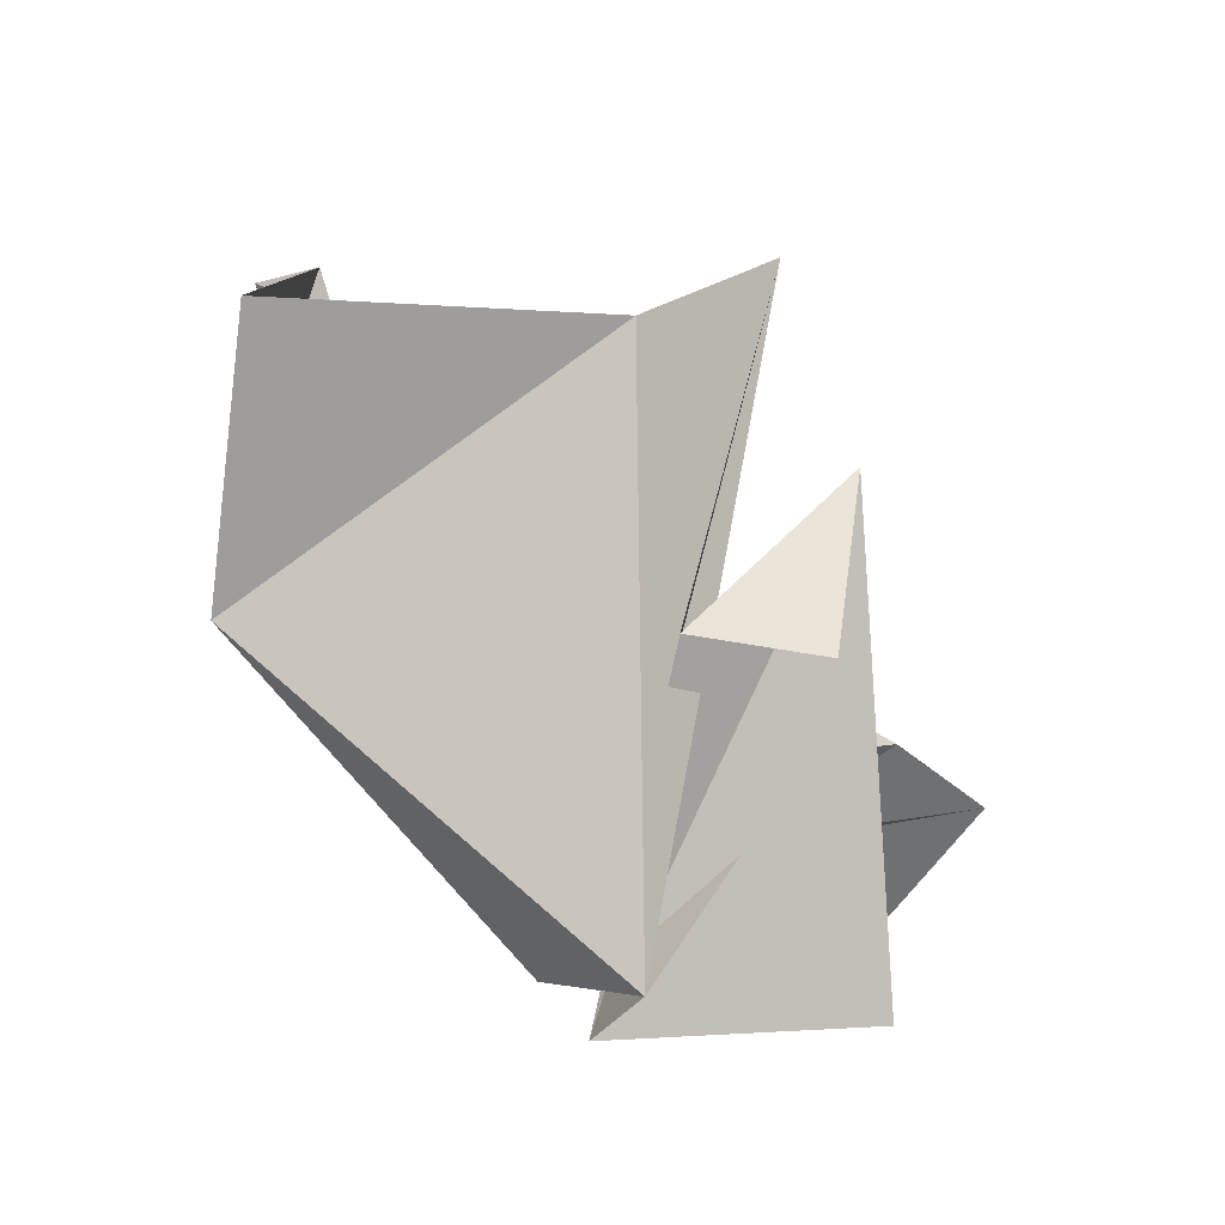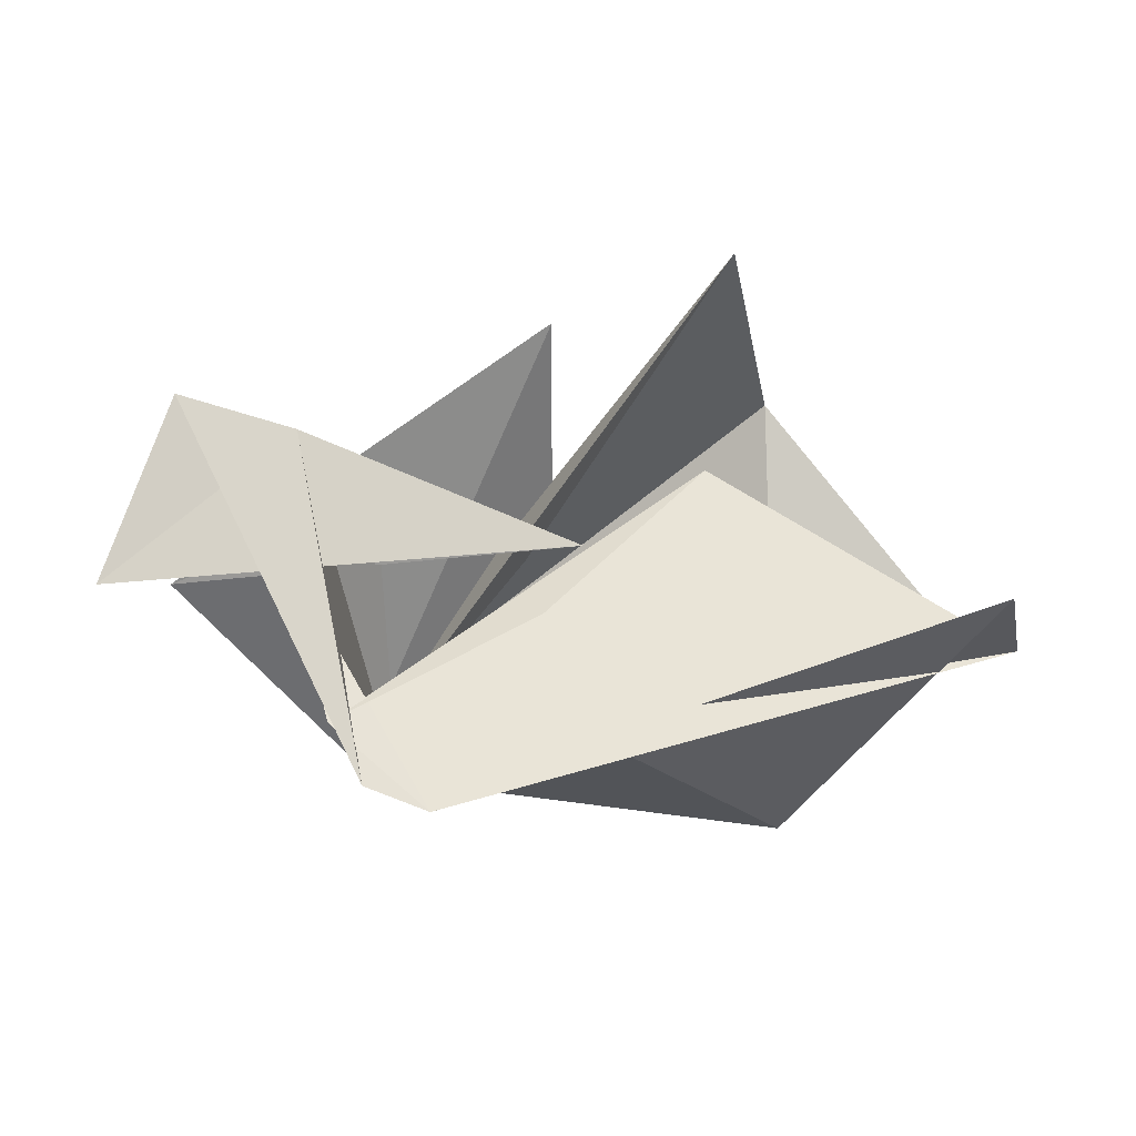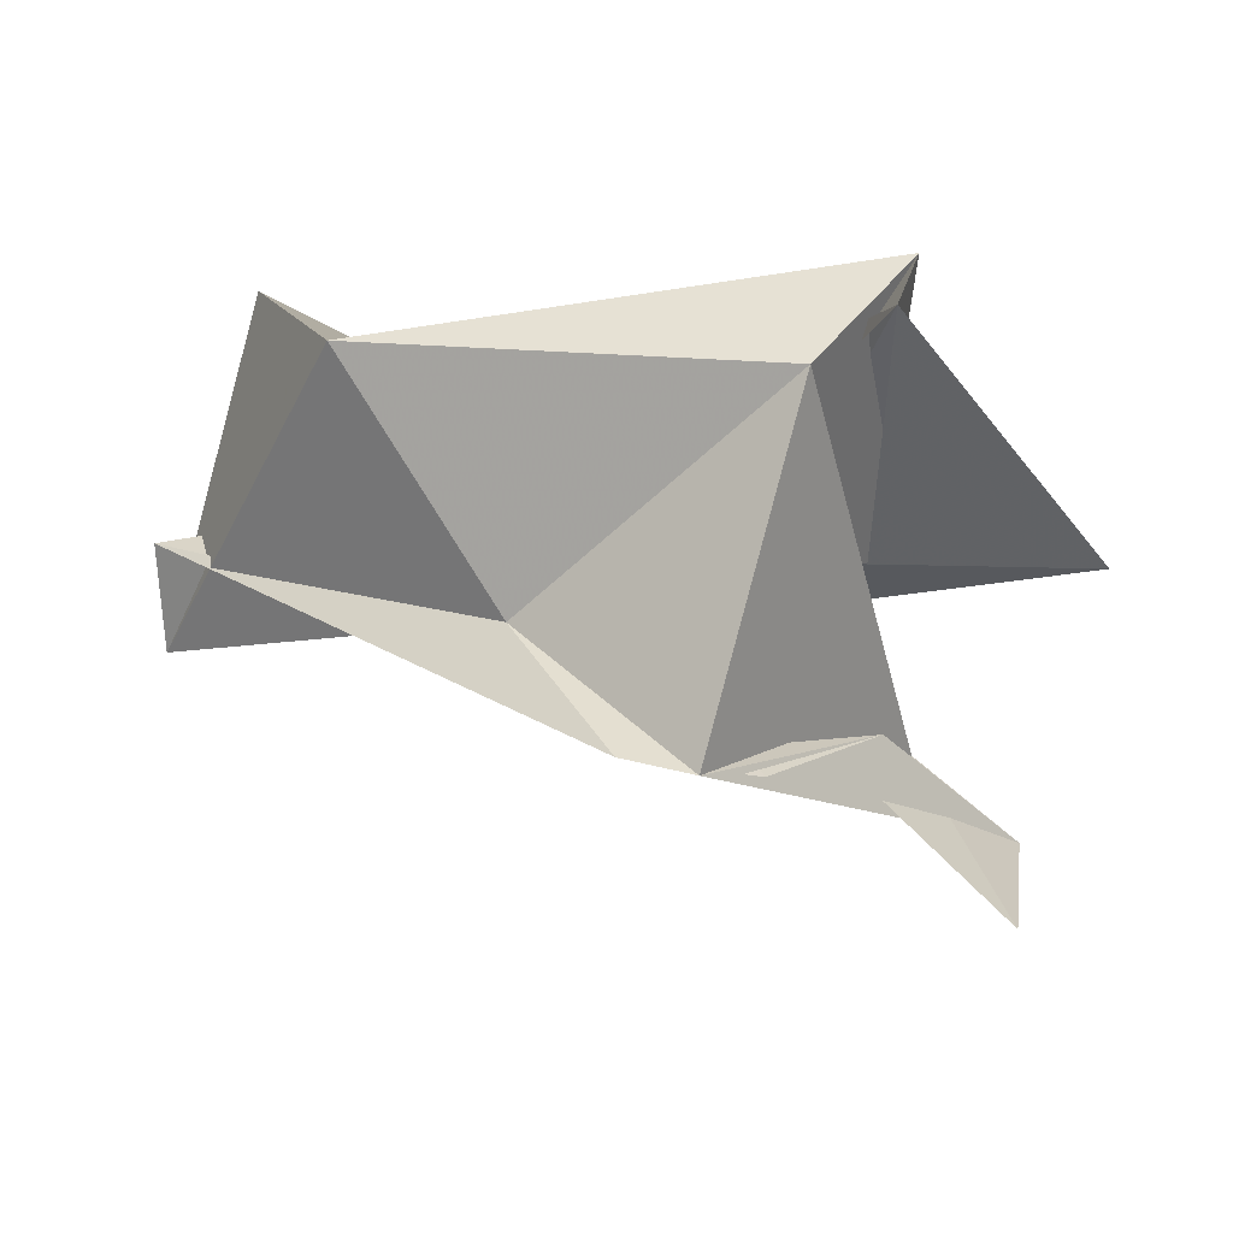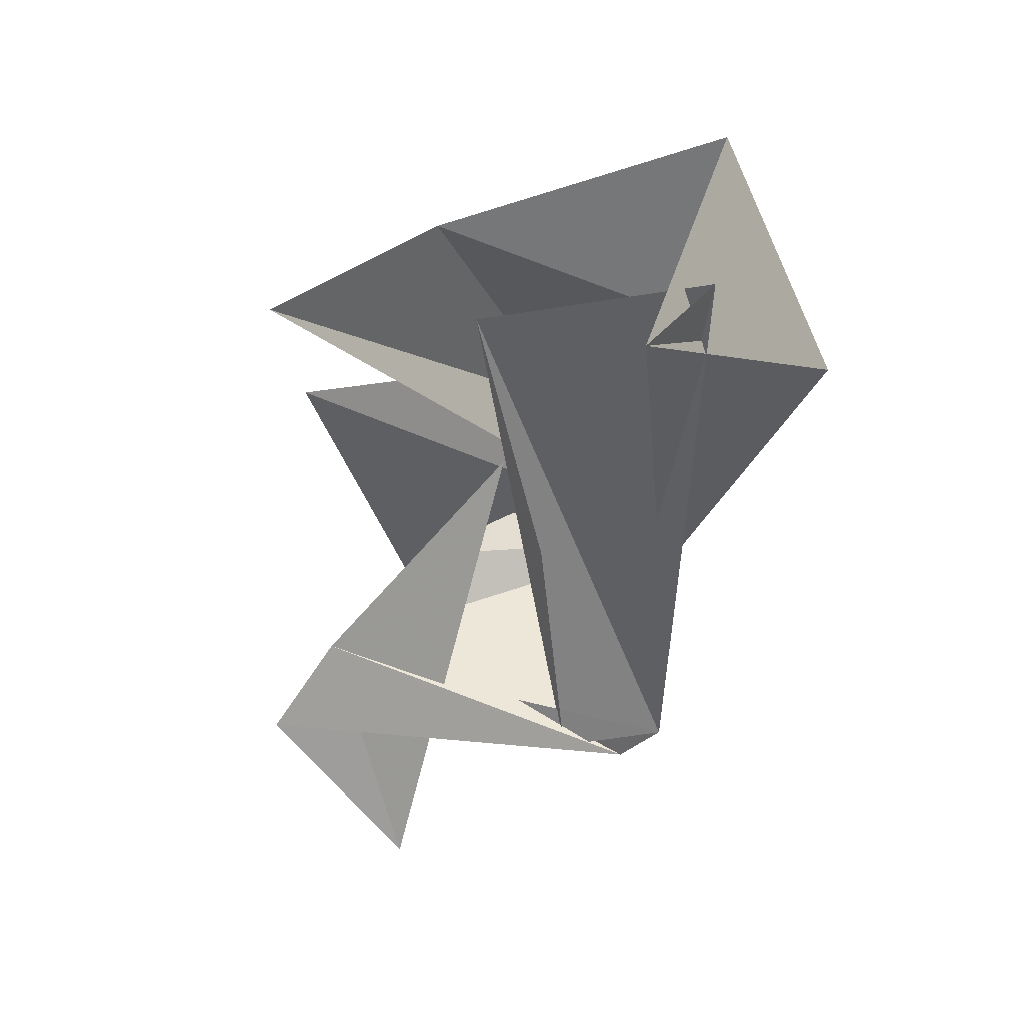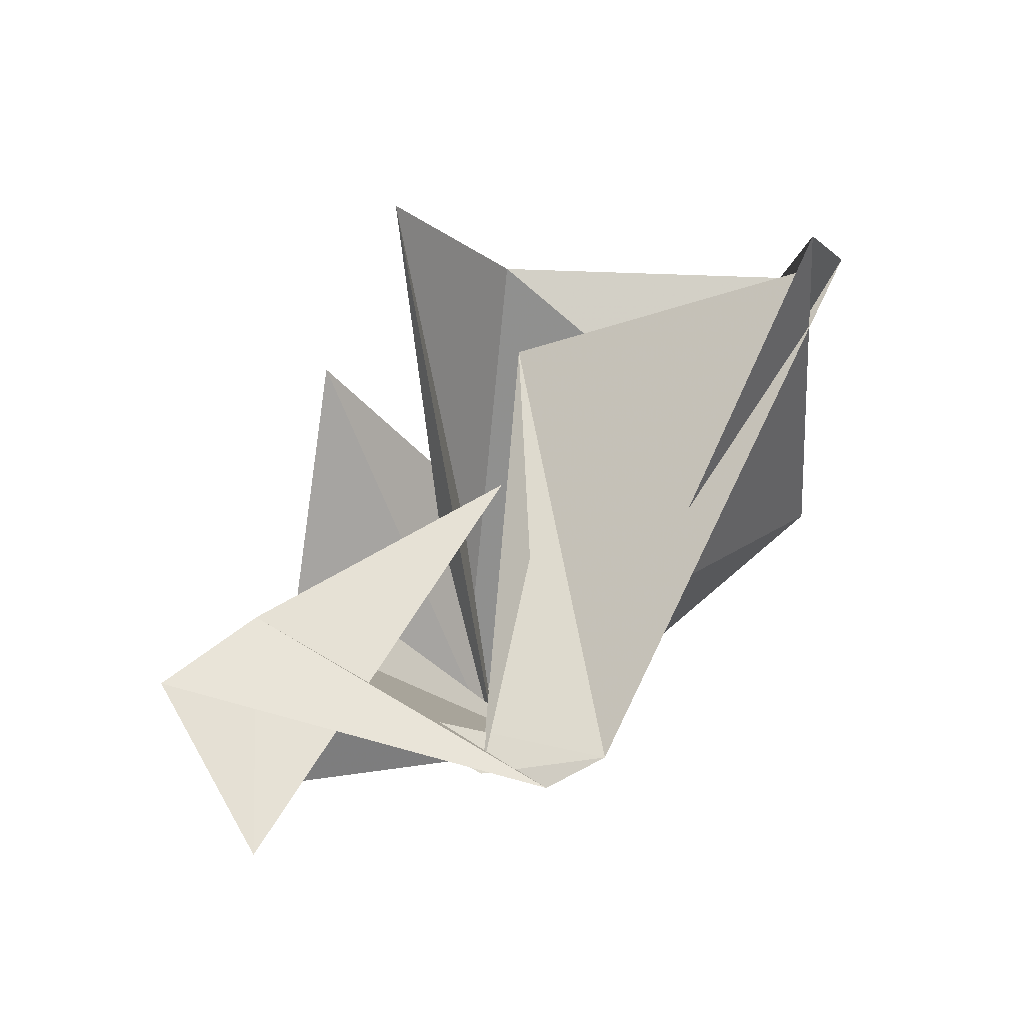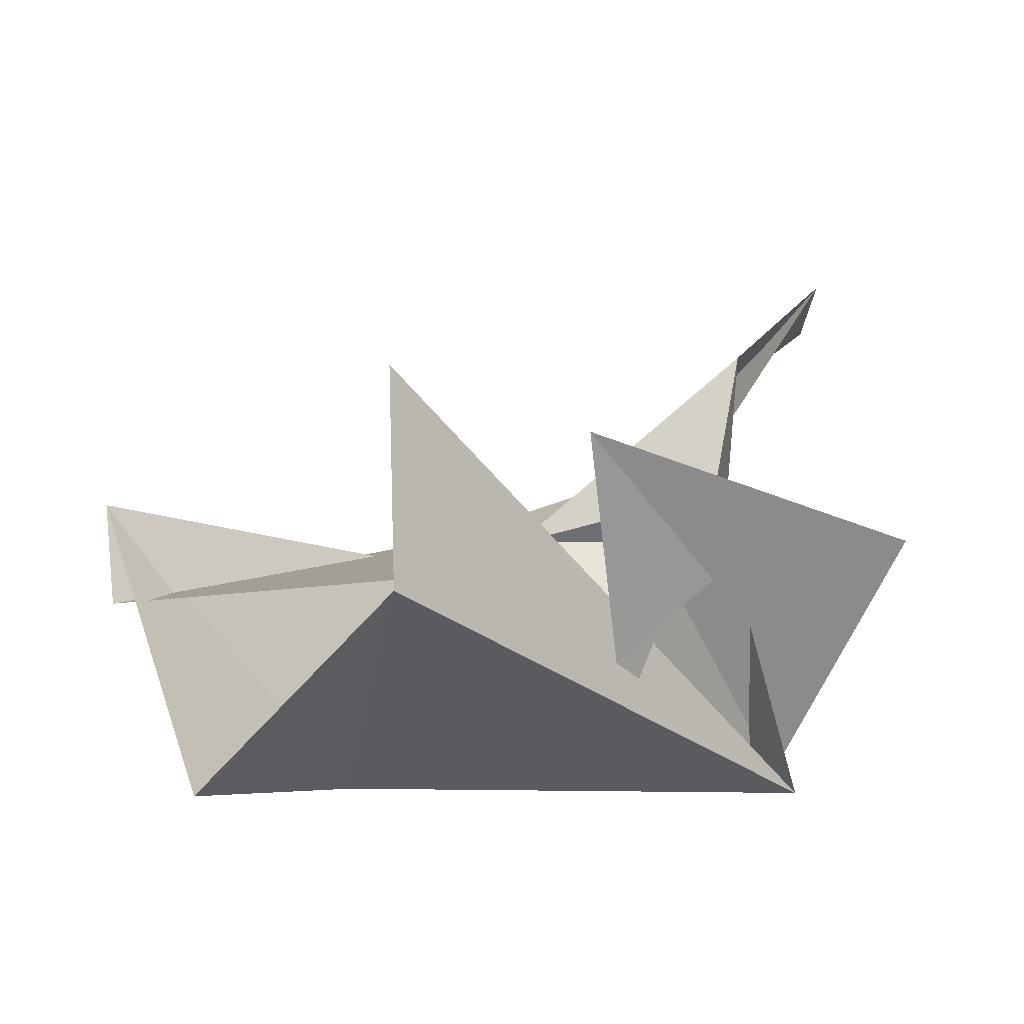
<metadata>
{"format":"obj","ext":"obj","renderer":"f3d","projection":"perspective","resolution":1024,"background":"white","views":[{"elev":68.6,"azim":48.9,"up":"+Z"},{"elev":16.2,"azim":-156.2,"up":"+Y"},{"elev":-27.0,"azim":13.4,"up":"+Z"},{"elev":-17.8,"azim":-108.1,"up":"+Z"},{"elev":-58.0,"azim":-136.1,"up":"+Z"},{"elev":38.2,"azim":1.7,"up":"+Y"}]}
</metadata>
<code>
v 0.07446 0.2061 0.05826
v 0.03315 0.1665 0.07001
v -0.0654 0.307 0.04323
v -0.0623 0.229 0.09675
v -0.1535 0.1223 0.1147
v 0.01905 0.2711 0.03881
v 0.1144 0.05263 0.02148
v 0.1211 0.07265 0.05571
v -0.09441 0.04832 0.03525
v -0.2081 0.1848 -0.01381
v 0.1755 0.1516 -0.03935
v 0.07886 0.1948 -0.01875
v 0.08256 0.05537 0.003352
v -0.04277 0.1136 -0.05433
v -0.2029 0.1519 0.01928
v -0.01205 0.1804 0.003002
v 0.08955 0.2383 -0.06773
v 0.03022 0.107 -0.1261
v 0.002242 0.09784 -0.1201
v -0.04768 0.2054 0.05879
v 0.1299 0.1903 -0.1613
v 0.1279 0.2569 -0.1012
v 0.08569 0.1821 -0.08293
v 0.04954 0.1293 -0.1191
v -0.01279 0.1619 -0.04148
f 9 10 5
f 9 5 4
f 2 1 6
f 2 6 7
f 7 8 3
f 7 3 2
f 8 9 4
f 8 4 3
f 13 14 9
f 13 9 8
f 14 15 10
f 14 10 9
f 11 12 7
f 11 7 6
f 12 13 8
f 12 8 7
f 17 18 13
f 17 13 12
f 18 19 14
f 18 14 13
f 19 20 15
f 19 15 14
f 16 17 12
f 16 12 11
f 24 25 20
f 24 20 19
f 21 22 17
f 21 17 16
f 22 23 18
f 22 18 17
f 23 24 19
f 23 19 18

</code>
